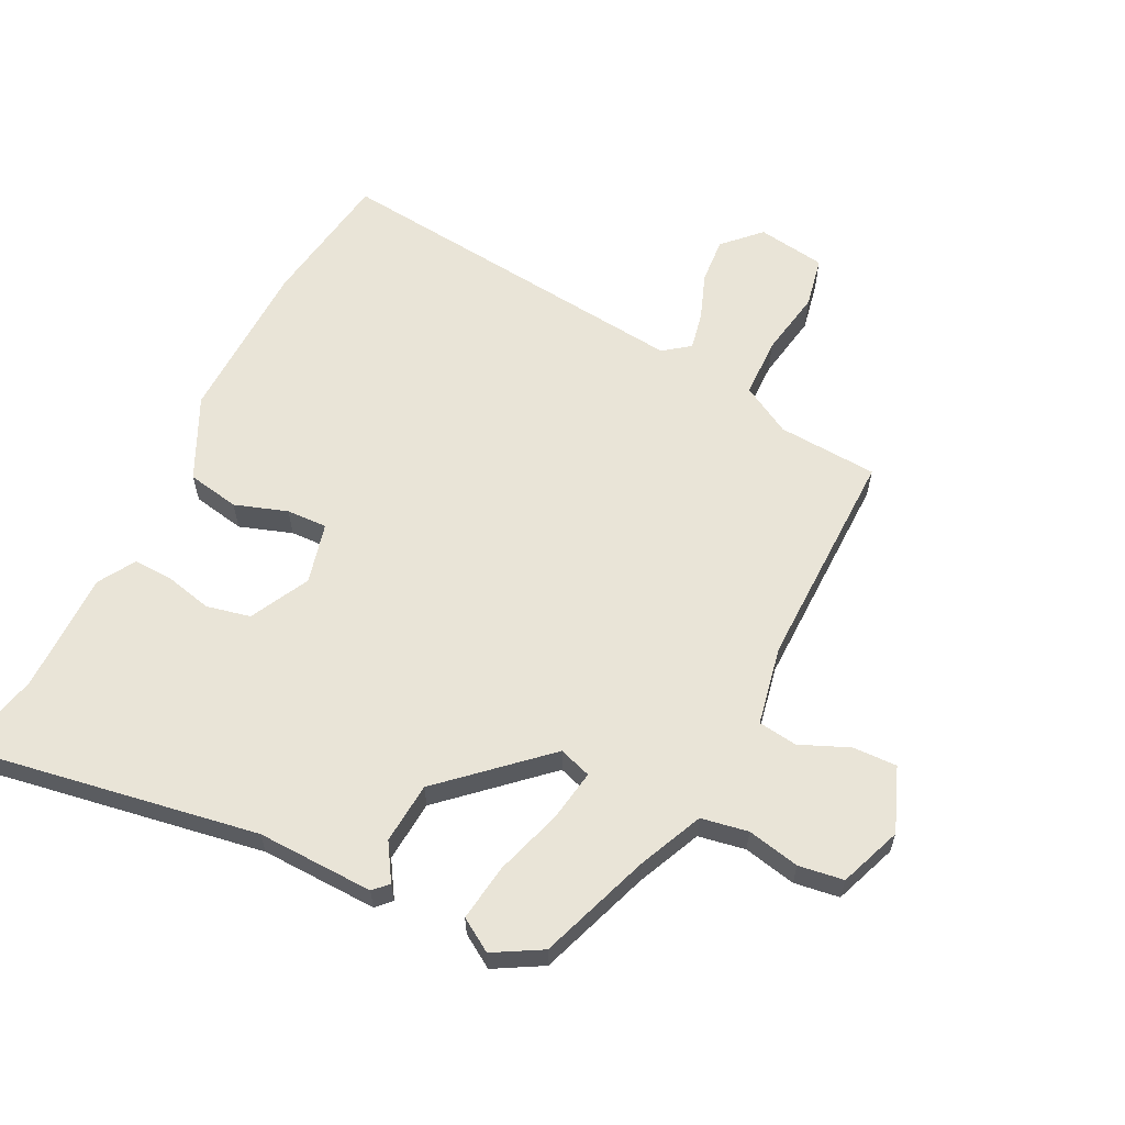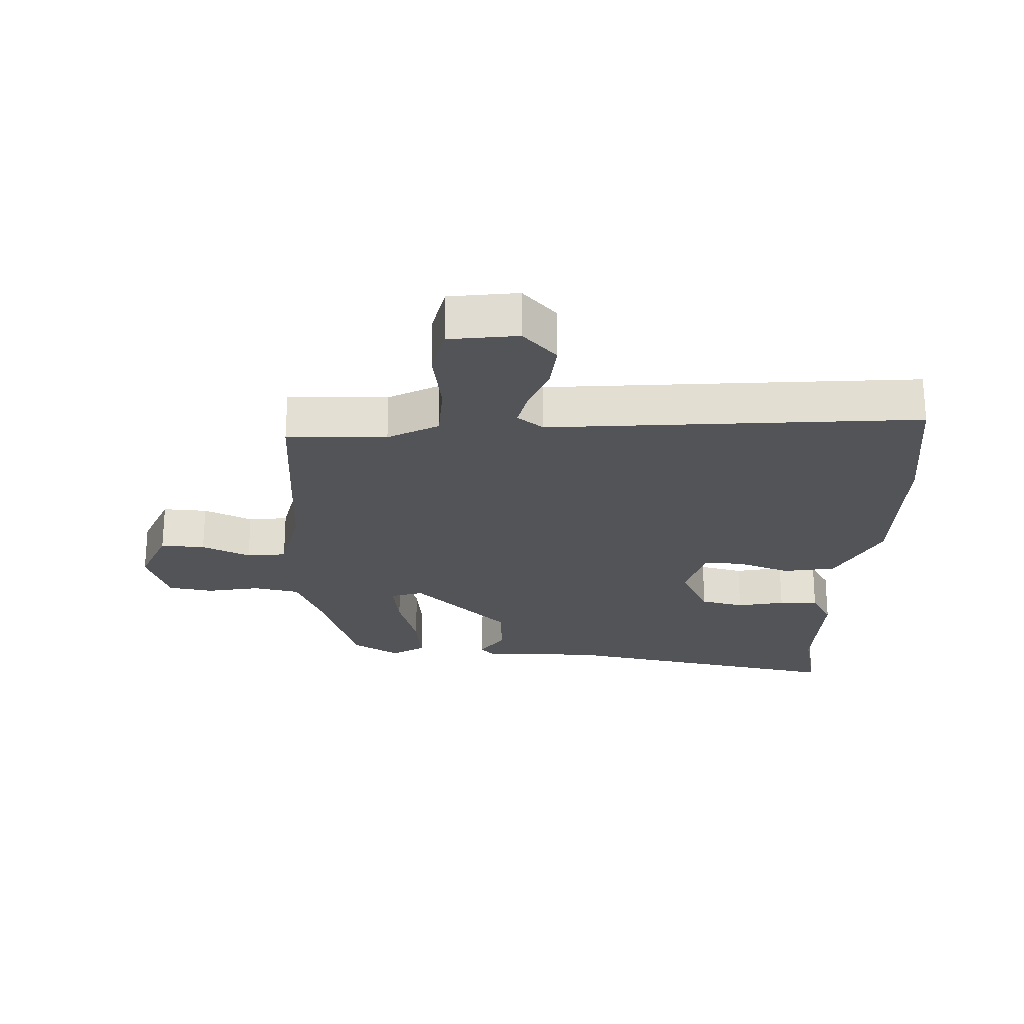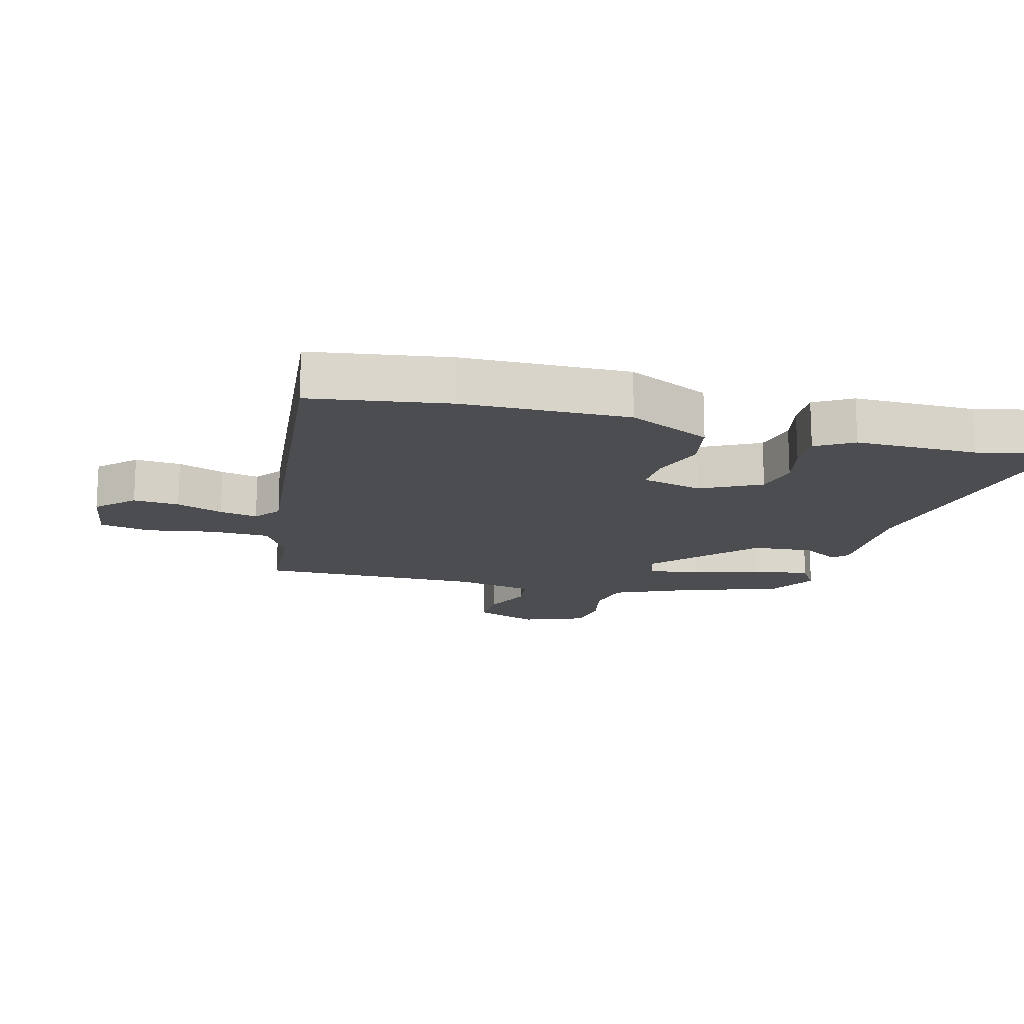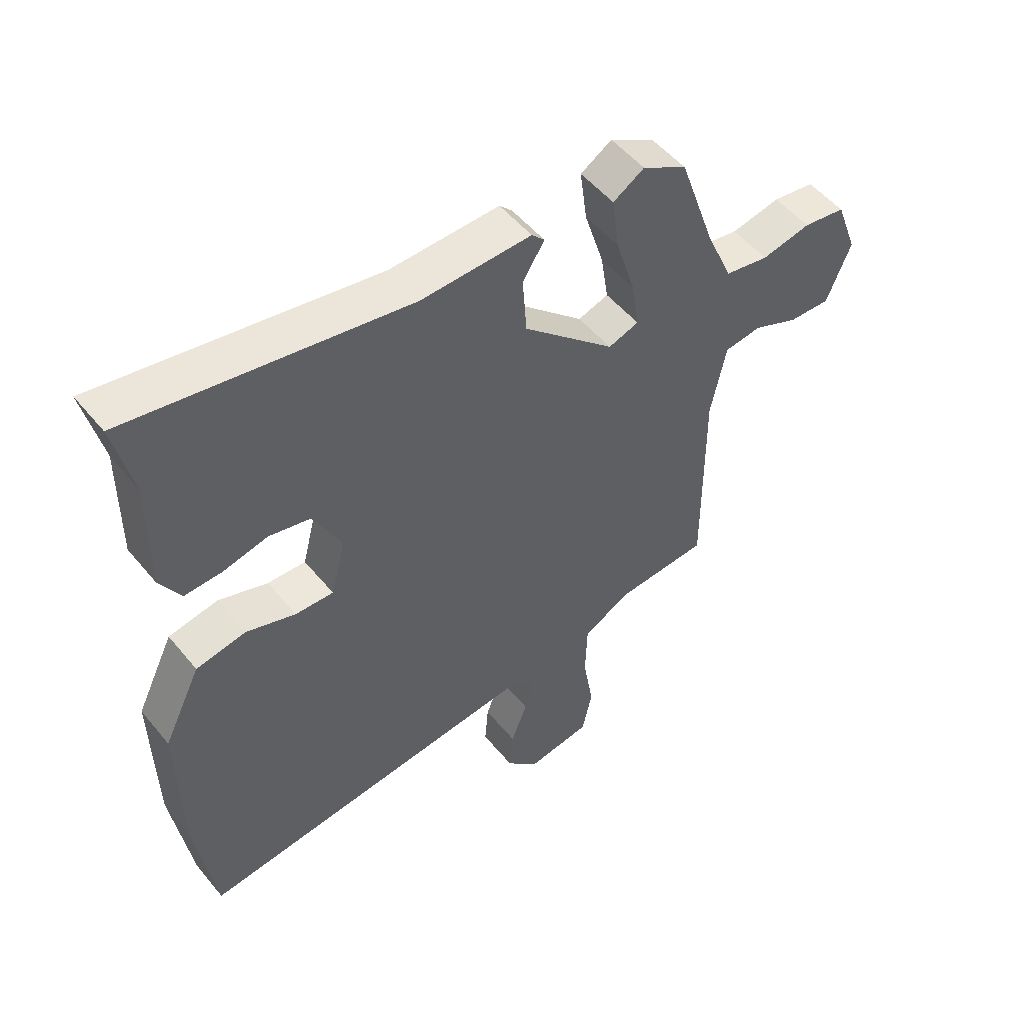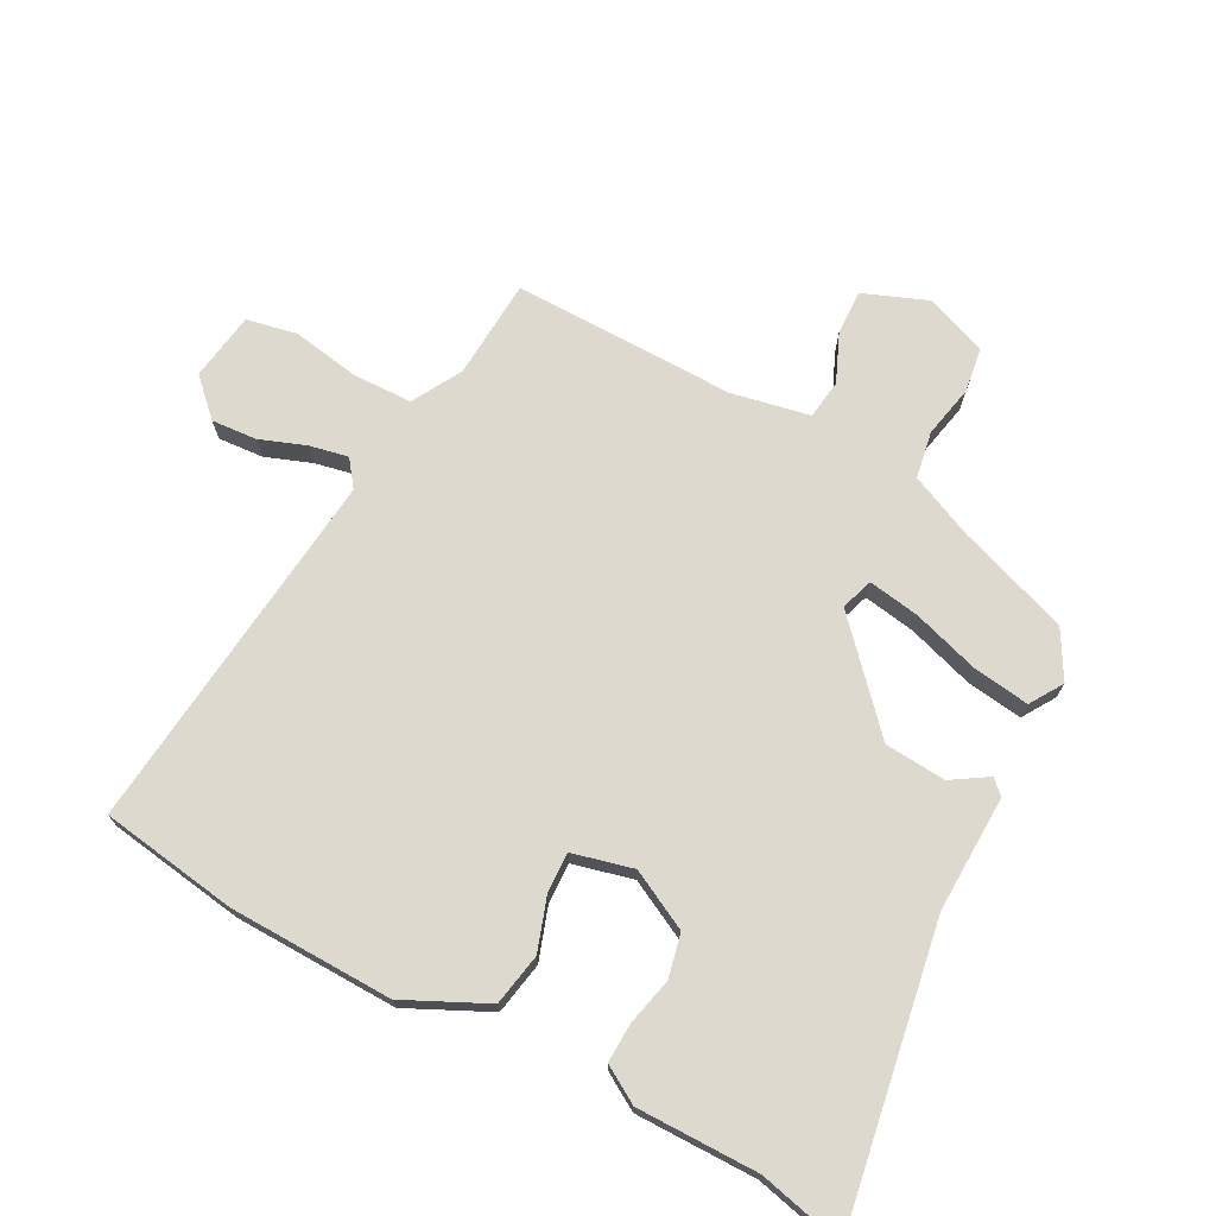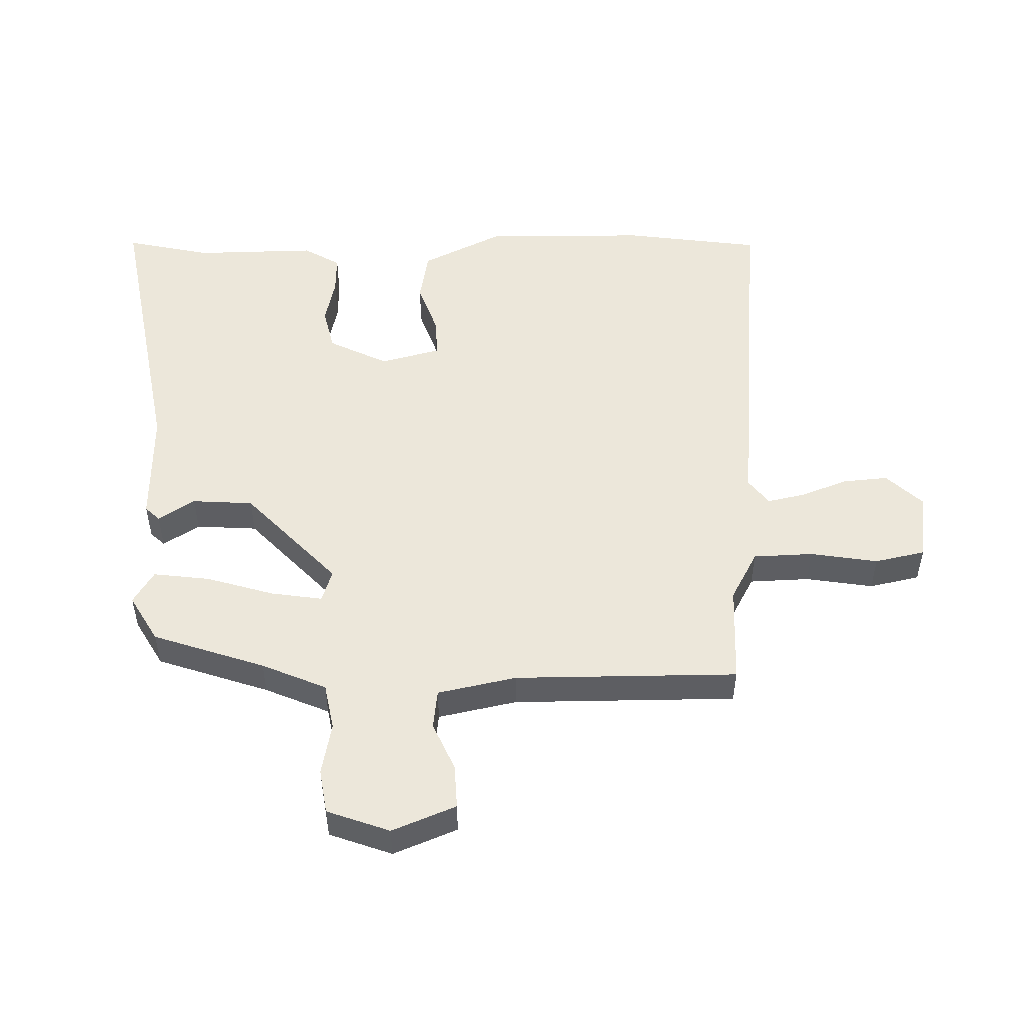
<metadata>
{"format":"obj","ext":"obj","renderer":"f3d","projection":"perspective","resolution":1024,"background":"white","views":[{"elev":61.1,"azim":26.9,"up":"+Y"},{"elev":-23.6,"azim":177.0,"up":"+Y"},{"elev":-15.8,"azim":-104.5,"up":"+Y"},{"elev":52.0,"azim":-38.2,"up":"+Z"},{"elev":71.6,"azim":-61.6,"up":"+Y"},{"elev":51.0,"azim":88.6,"up":"+Y"}]}
</metadata>
<code>
v -0.49 0.07 -0.568
v -0.522 0.07 -0.348
v -0.526 0.07 -0.085
v -0.462 0.07 0.046
v -0.378 0.07 0.061
v -0.294 0.07 0.032
v -0.229 0.07 0.029
v -0.204 0.07 0.126
v -0.252 0.07 0.221
v -0.322 0.07 0.237
v -0.398 0.07 0.22
v -0.461 0.07 0.218
v -0.496 0.07 0.277
v -0.494 0.07 0.472
v -0.525 0.07 0.609
v -0.055 0.07 0.526
v 0.132 0.07 0.53
v 0.154 0.07 0.507
v 0.117 0.07 0.449
v 0.124 0.07 0.351
v 0.28 0.07 0.206
v 0.332 0.07 0.223
v 0.319 0.07 0.306
v 0.286 0.07 0.413
v 0.274 0.07 0.504
v 0.327 0.07 0.537
v 0.403 0.07 0.493
v 0.465 0.07 0.314
v 0.51 0.07 0.211
v 0.585 0.07 0.197
v 0.669 0.07 0.214
v 0.741 0.07 0.203
v 0.778 0.07 0.103
v 0.737 0.07 0.001
v 0.666 0.07 0.004
v 0.588 0.07 0.038
v 0.525 0.07 0.03
v 0.499 0.07 -0.096
v 0.501 0.07 -0.453
v 0.341 0.07 -0.462
v 0.261 0.07 -0.506
v 0.258 0.07 -0.602
v 0.276 0.07 -0.71
v 0.259 0.07 -0.791
v 0.149 0.07 -0.807
v 0.094 0.07 -0.75
v 0.1 0.07 -0.677
v 0.128 0.07 -0.603
v 0.141 0.07 -0.542
v 0.099 0.07 -0.51
v -0.49 0 -0.568
v -0.522 0 -0.348
v -0.526 0 -0.085
v -0.462 0 0.046
v -0.378 0 0.061
v -0.294 0 0.032
v -0.229 0 0.029
v -0.204 0 0.126
v -0.252 0 0.221
v -0.322 0 0.237
v -0.398 0 0.22
v -0.461 0 0.218
v -0.496 0 0.277
v -0.494 0 0.472
v -0.525 0 0.609
v -0.055 0 0.526
v 0.132 0 0.53
v 0.154 0 0.507
v 0.117 0 0.449
v 0.124 0 0.351
v 0.28 0 0.206
v 0.332 0 0.223
v 0.319 0 0.306
v 0.286 0 0.413
v 0.274 0 0.504
v 0.327 0 0.537
v 0.403 0 0.493
v 0.465 0 0.314
v 0.51 0 0.211
v 0.585 0 0.197
v 0.669 0 0.214
v 0.741 0 0.203
v 0.778 0 0.103
v 0.737 0 0.001
v 0.666 0 0.004
v 0.588 0 0.038
v 0.525 0 0.03
v 0.499 0 -0.096
v 0.501 0 -0.453
v 0.341 0 -0.462
v 0.261 0 -0.506
v 0.258 0 -0.602
v 0.276 0 -0.71
v 0.259 0 -0.791
v 0.149 0 -0.807
v 0.094 0 -0.75
v 0.1 0 -0.677
v 0.128 0 -0.603
v 0.141 0 -0.542
v 0.099 0 -0.51
f 46 47 48
f 45 46 48
f 44 45 48
f 43 44 48
f 42 43 48
f 41 42 48 49
f 40 41 49 50
f 38 39 40
f 1 2 3
f 50 1 3
f 40 50 3
f 38 40 3
f 37 38 3
f 34 35 36
f 33 34 36
f 32 33 36
f 31 32 36
f 30 31 36
f 36 37 3
f 30 36 3
f 29 30 3
f 26 27 28
f 25 26 28
f 24 25 28
f 23 24 28
f 22 23 28 29
f 16 17 18 19
f 16 19 20
f 15 16 20
f 14 15 20
f 13 14 20
f 12 13 20
f 11 12 20
f 10 11 20
f 9 10 20 21
f 3 4 5 6
f 3 6 7
f 29 3 7
f 22 29 7
f 21 22 7
f 21 7 8
f 8 9 21
f 98 97 96
f 98 96 95
f 98 95 94
f 98 94 93
f 98 93 92
f 99 98 92 91
f 100 99 91 90
f 90 89 88
f 53 52 51
f 53 51 100
f 53 100 90
f 53 90 88
f 53 88 87
f 86 85 84
f 86 84 83
f 86 83 82
f 86 82 81
f 86 81 80
f 53 87 86
f 53 86 80
f 53 80 79
f 78 77 76
f 78 76 75
f 78 75 74
f 78 74 73
f 79 78 73 72
f 69 68 67 66
f 70 69 66
f 70 66 65
f 70 65 64
f 70 64 63
f 70 63 62
f 70 62 61
f 70 61 60
f 71 70 60 59
f 56 55 54 53
f 57 56 53
f 57 53 79
f 57 79 72
f 57 72 71
f 58 57 71
f 71 59 58
f 1 51 52 2
f 2 52 53 3
f 3 53 54 4
f 4 54 55 5
f 5 55 56 6
f 6 56 57 7
f 7 57 58 8
f 8 58 59 9
f 9 59 60 10
f 10 60 61 11
f 11 61 62 12
f 12 62 63 13
f 13 63 64 14
f 14 64 65 15
f 15 65 66 16
f 16 66 67 17
f 17 67 68 18
f 18 68 69 19
f 19 69 70 20
f 20 70 71 21
f 21 71 72 22
f 22 72 73 23
f 23 73 74 24
f 24 74 75 25
f 25 75 76 26
f 26 76 77 27
f 27 77 78 28
f 28 78 79 29
f 29 79 80 30
f 30 80 81 31
f 31 81 82 32
f 32 82 83 33
f 33 83 84 34
f 34 84 85 35
f 35 85 86 36
f 36 86 87 37
f 37 87 88 38
f 38 88 89 39
f 39 89 90 40
f 40 90 91 41
f 41 91 92 42
f 42 92 93 43
f 43 93 94 44
f 44 94 95 45
f 45 95 96 46
f 46 96 97 47
f 47 97 98 48
f 48 98 99 49
f 49 99 100 50
f 50 100 51 1

</code>
